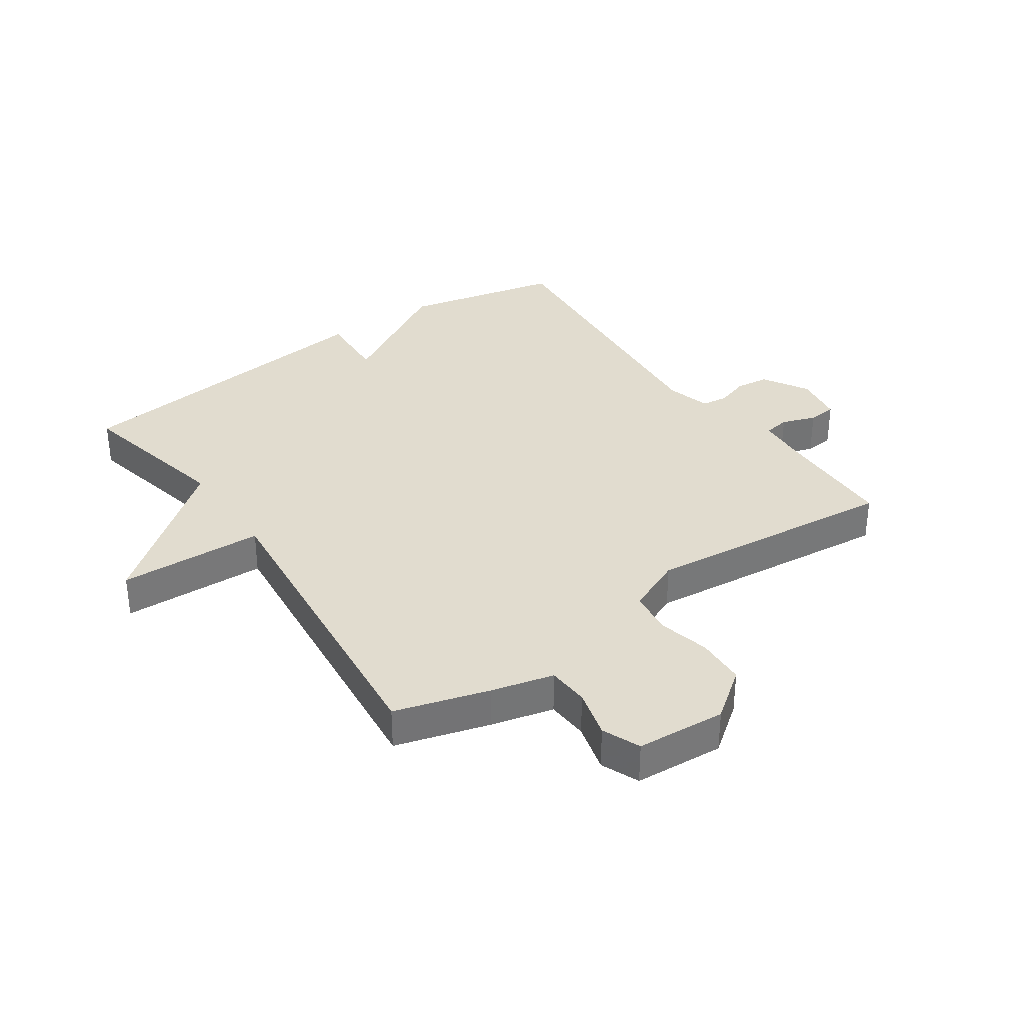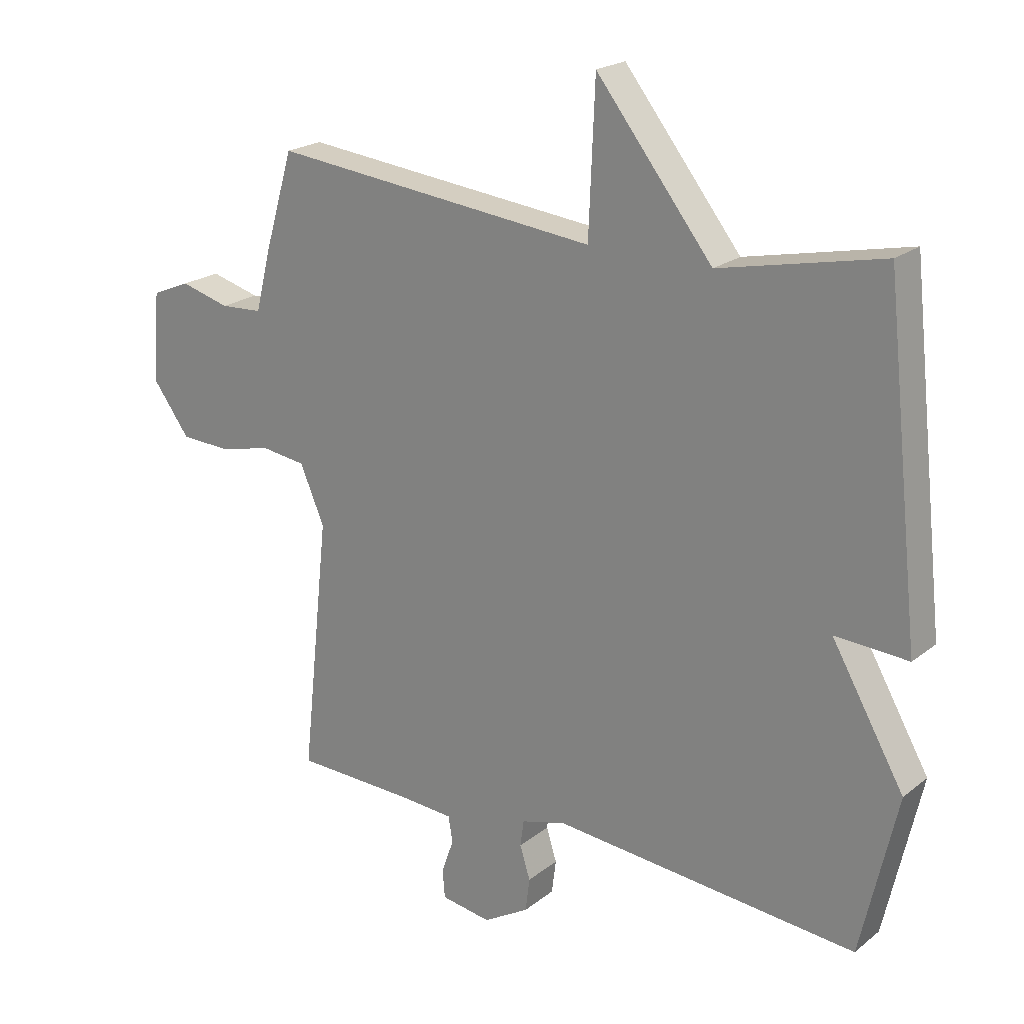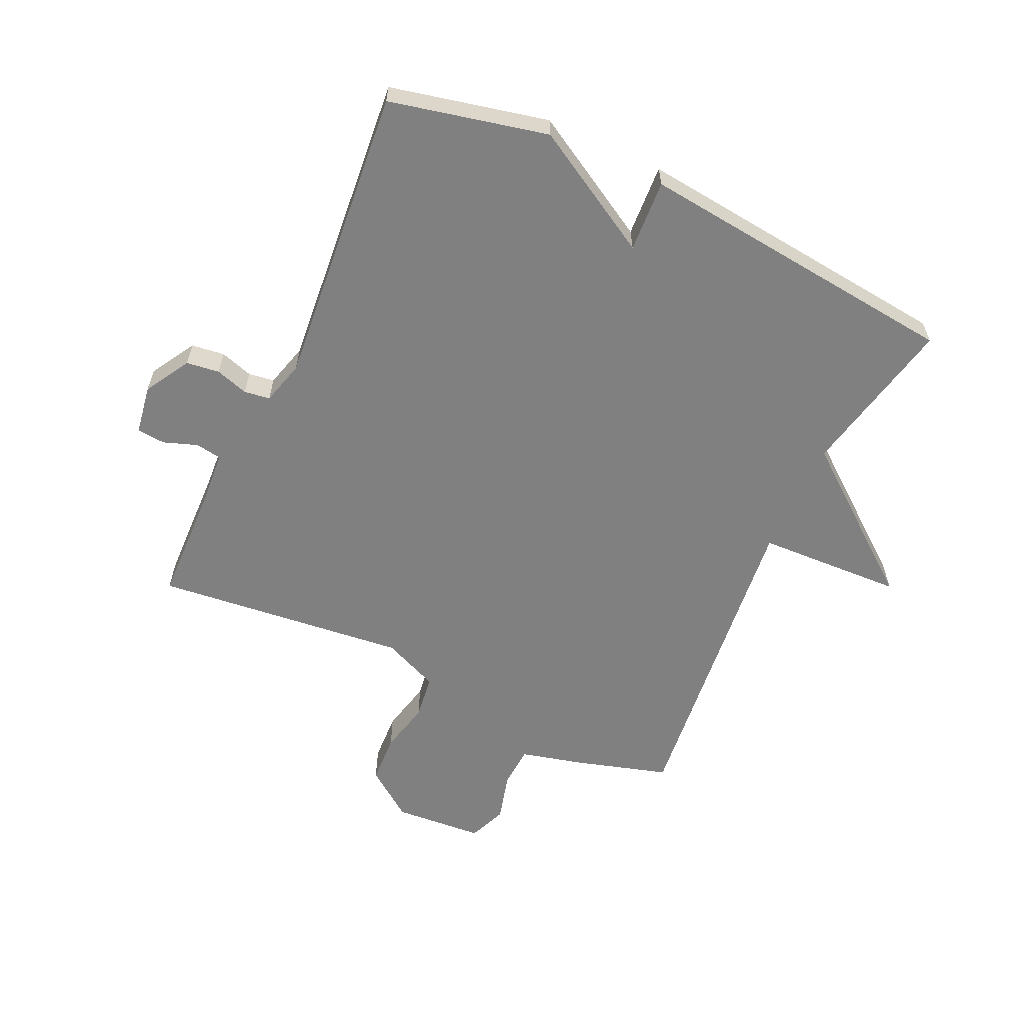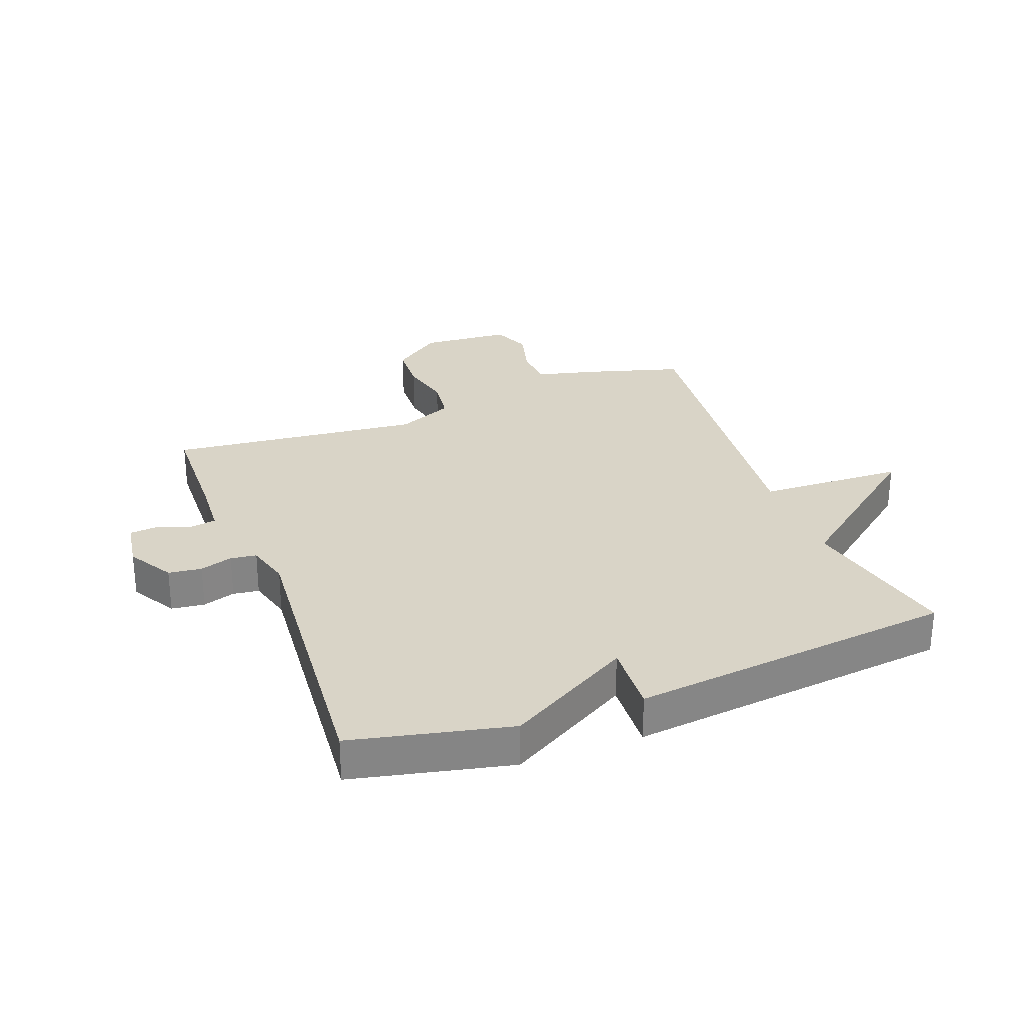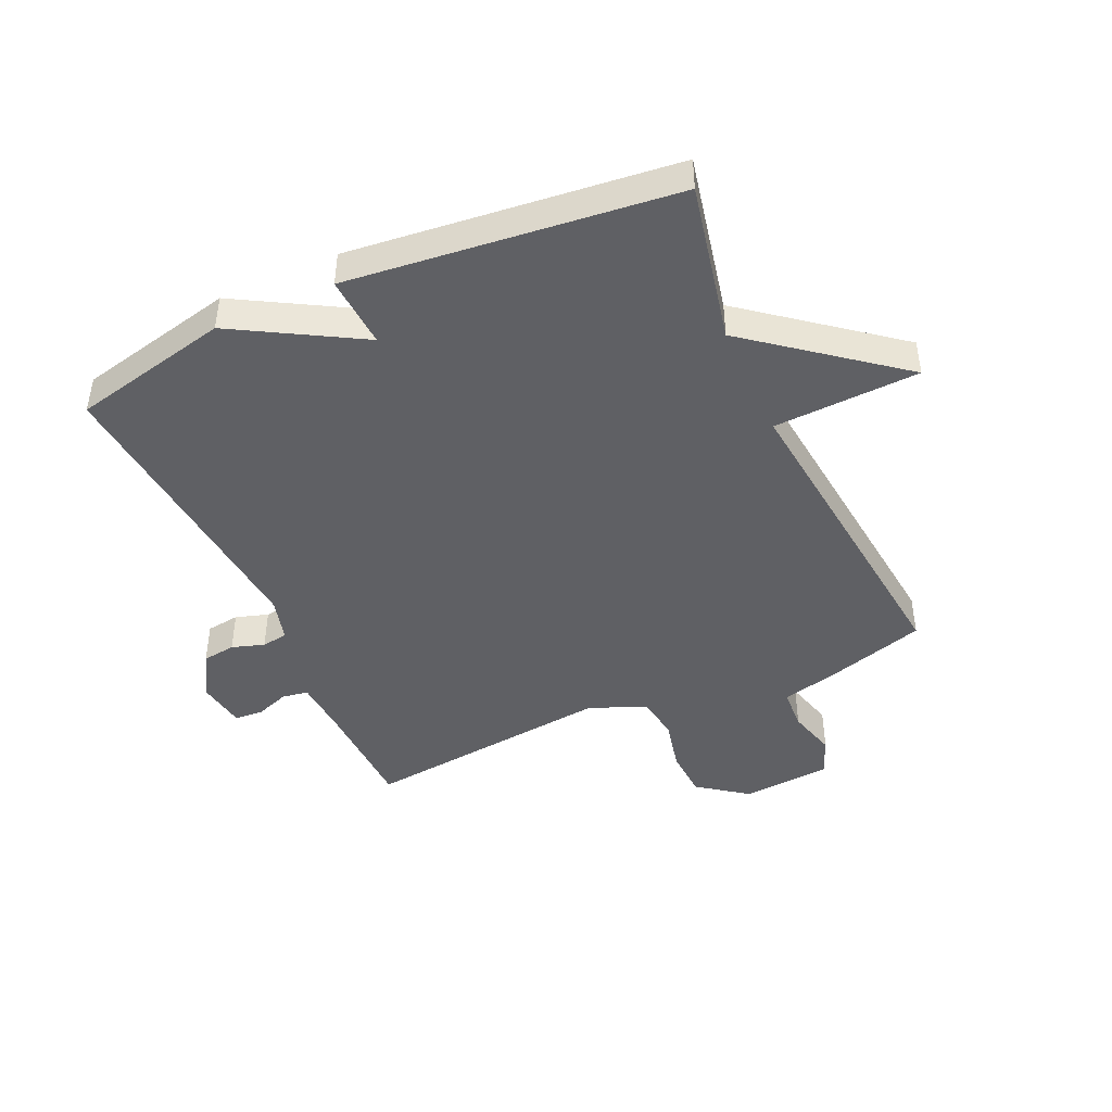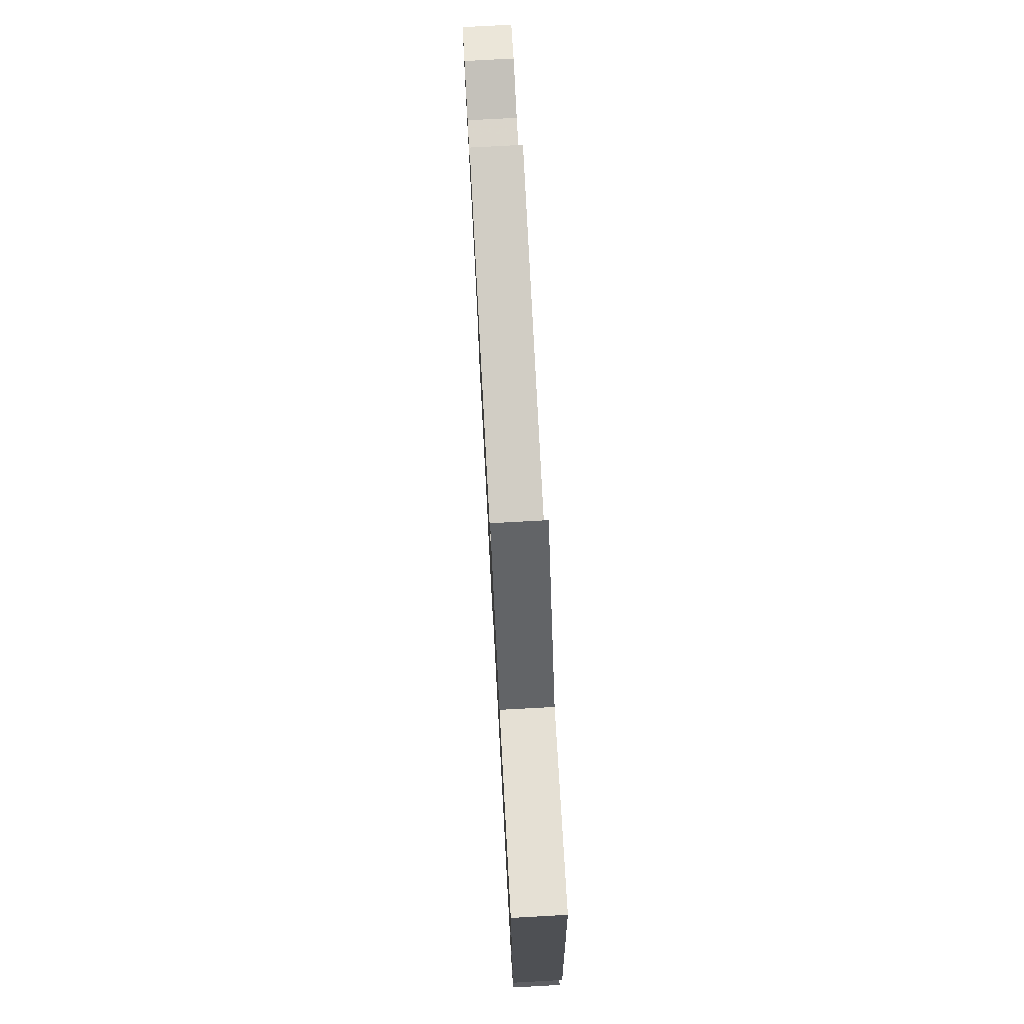
<metadata>
{"format":"obj","ext":"obj","renderer":"f3d","projection":"perspective","resolution":1024,"background":"white","views":[{"elev":34.5,"azim":55.1,"up":"+Y"},{"elev":21.2,"azim":-143.8,"up":"+Z"},{"elev":-60.2,"azim":-114.8,"up":"+Y"},{"elev":28.8,"azim":-110.9,"up":"+Y"},{"elev":-44.5,"azim":-65.6,"up":"+Y"},{"elev":77.4,"azim":-93.1,"up":"+Z"}]}
</metadata>
<code>
v 0.5 0.07 -0.5
v 0.304 0.07 -0.506
v 0.215 0.07 -0.512
v 0.208 0.07 -0.555
v 0.228 0.07 -0.611
v 0.224 0.07 -0.658
v 0.142 0.07 -0.671
v 0.067 0.07 -0.627
v 0.06 0.07 -0.572
v 0.077 0.07 -0.518
v 0.071 0.07 -0.475
v -0.002 0.07 -0.455
v -0.5 0.07 -0.5
v -0.559 0.07 -0.239
v -0.44 0.07 -0.032
v -0.559 0.07 -0.039
v -0.5 0.07 0.5
v -0.235 0.07 0.443
v -0.045 0.07 0.684
v -0.035 0.07 0.443
v 0.5 0.07 0.5
v 0.546 0.07 0.345
v 0.572 0.07 0.242
v 0.641 0.07 0.238
v 0.722 0.07 0.26
v 0.785 0.07 0.234
v 0.796 0.07 0.086
v 0.736 0.07 0.005
v 0.654 0.07 0.001
v 0.568 0.07 0.021
v 0.495 0.07 0.011
v 0.455 0.07 -0.082
v 0.5 0 -0.5
v 0.304 0 -0.506
v 0.215 0 -0.512
v 0.208 0 -0.555
v 0.228 0 -0.611
v 0.224 0 -0.658
v 0.142 0 -0.671
v 0.067 0 -0.627
v 0.06 0 -0.572
v 0.077 0 -0.518
v 0.071 0 -0.475
v -0.002 0 -0.455
v -0.5 0 -0.5
v -0.559 0 -0.239
v -0.44 0 -0.032
v -0.559 0 -0.039
v -0.5 0 0.5
v -0.235 0 0.443
v -0.045 0 0.684
v -0.035 0 0.443
v 0.5 0 0.5
v 0.546 0 0.345
v 0.572 0 0.242
v 0.641 0 0.238
v 0.722 0 0.26
v 0.785 0 0.234
v 0.796 0 0.086
v 0.736 0 0.005
v 0.654 0 0.001
v 0.568 0 0.021
v 0.495 0 0.011
v 0.455 0 -0.082
f 28 29 30
f 27 28 30
f 26 27 30
f 25 26 30
f 24 25 30
f 23 24 30 31
f 23 31 32
f 22 23 32
f 21 22 32
f 20 21 32
f 18 19 20
f 15 16 17 18
f 32 1 2
f 20 32 2
f 18 20 2
f 15 18 2
f 12 13 14 15
f 8 9 10
f 7 8 10
f 6 7 10
f 5 6 10
f 4 5 10
f 3 4 10 11
f 11 12 15
f 3 11 15
f 2 3 15
f 62 61 60
f 62 60 59
f 62 59 58
f 62 58 57
f 62 57 56
f 63 62 56 55
f 64 63 55
f 64 55 54
f 64 54 53
f 64 53 52
f 52 51 50
f 50 49 48 47
f 34 33 64
f 34 64 52
f 34 52 50
f 34 50 47
f 47 46 45 44
f 42 41 40
f 42 40 39
f 42 39 38
f 42 38 37
f 42 37 36
f 43 42 36 35
f 47 44 43
f 47 43 35
f 47 35 34
f 1 33 34 2
f 2 34 35 3
f 3 35 36 4
f 4 36 37 5
f 5 37 38 6
f 6 38 39 7
f 7 39 40 8
f 8 40 41 9
f 9 41 42 10
f 10 42 43 11
f 11 43 44 12
f 12 44 45 13
f 13 45 46 14
f 14 46 47 15
f 15 47 48 16
f 16 48 49 17
f 17 49 50 18
f 18 50 51 19
f 19 51 52 20
f 20 52 53 21
f 21 53 54 22
f 22 54 55 23
f 23 55 56 24
f 24 56 57 25
f 25 57 58 26
f 26 58 59 27
f 27 59 60 28
f 28 60 61 29
f 29 61 62 30
f 30 62 63 31
f 31 63 64 32
f 32 64 33 1

</code>
